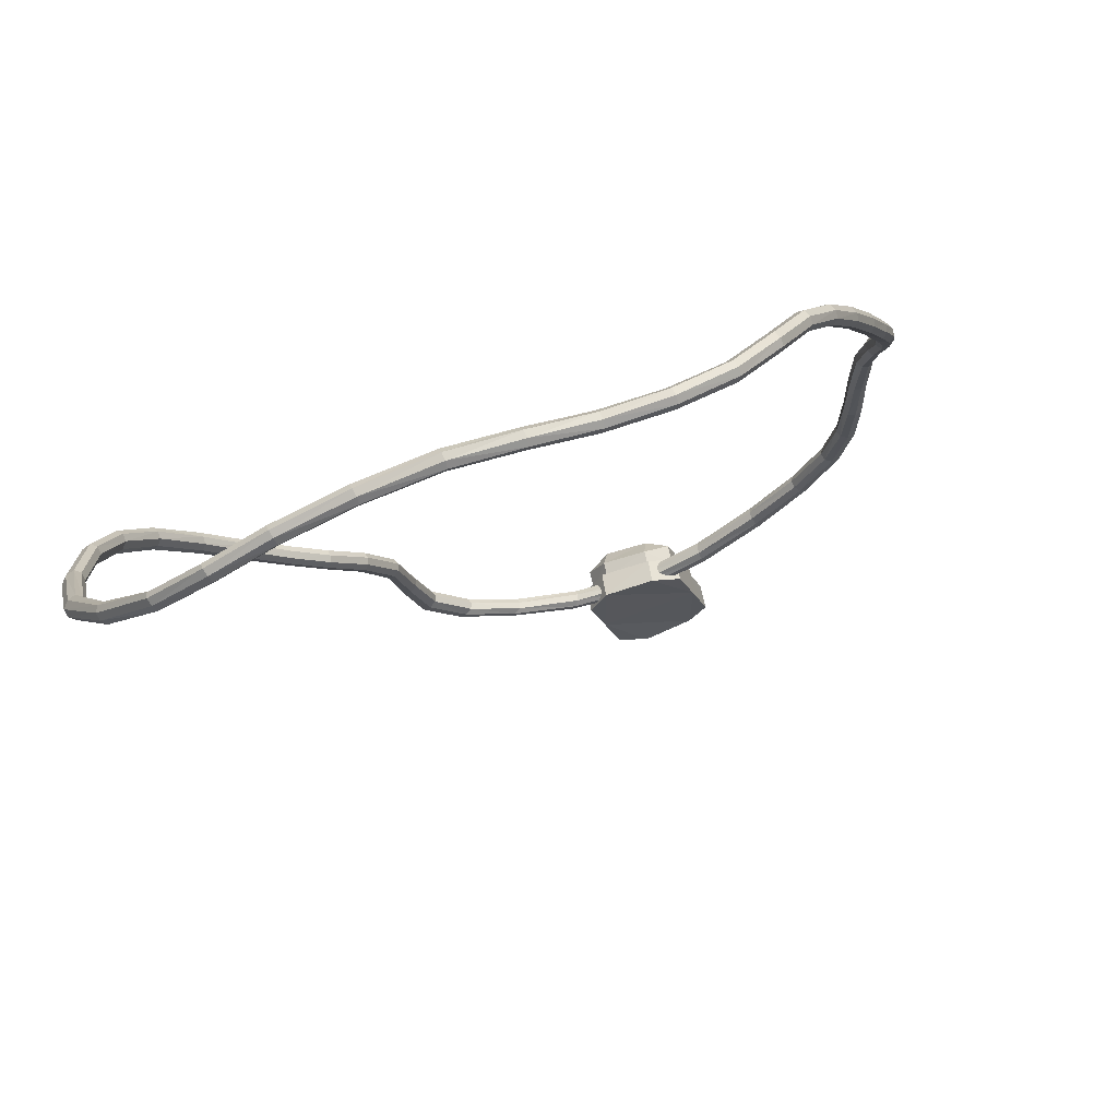
<metadata>
{"format":"obj","ext":"obj","renderer":"f3d","projection":"perspective","resolution":1024,"background":"white","views":[{"elev":-55.6,"azim":-156.3,"up":"+Z"}]}
</metadata>
<code>
o Necklace1_Plane.001
v -0.3891 0.2845 -0.1766
v -0.4307 0.3673 -0.2561
v -0.4551 0.5139 -0.461
v -0.3948 0.6609 -0.6938
v -0.1763 0.7249 -0.8101
v 0.1379 0.7256 -0.8404
v 0.3905 0.6099 -0.5607
v 0.3935 0.5534 -0.4066
v 0.3538 0.4542 -0.2955
v 0.291 0.3609 -0.2322
v 0.2391 0.2828 -0.1719
v 0.2338 0.1778 -0.08482
v 0.2042 0.07843 -0.0241
v 0.07656 0.01529 0.001778
v -0.09875 0.01697 0.004584
v -0.2562 0.08537 -0.02719
v -0.3451 0.1798 -0.09768
v -0.4552 0.4308 -0.3502
v -0.437 0.6024 -0.5755
v -0.3035 0.69 -0.7747
v -0.02116 0.7465 -0.8371
v 0.2918 0.6678 -0.7437
v -0.3919 0.27 -0.1917
v -0.4356 0.3505 -0.2682
v -0.4576 0.4971 -0.4738
v -0.3991 0.6431 -0.7047
v -0.175 0.7065 -0.8206
v 0.1334 0.7053 -0.845
v 0.3817 0.5912 -0.5654
v 0.3852 0.5375 -0.4173
v 0.3499 0.4415 -0.3118
v 0.2903 0.349 -0.2499
v 0.2371 0.2699 -0.1887
v 0.2307 0.1661 -0.1022
v 0.2021 0.07034 -0.04358
v 0.07572 0.009605 -0.01874
v -0.09846 0.01091 -0.01583
v -0.2548 0.07635 -0.04631
v -0.3448 0.1677 -0.1151
v -0.4595 0.4135 -0.3617
v -0.4401 0.5851 -0.5875
v -0.3048 0.6724 -0.7862
v -0.02211 0.7266 -0.8443
v 0.2851 0.6478 -0.7468
v -0.3998 0.2752 -0.1806
v -0.3812 0.2793 -0.1877
v -0.4429 0.3608 -0.2606
v -0.4234 0.3569 -0.2637
v -0.468 0.4273 -0.3589
v -0.4465 0.5002 -0.4622
v -0.4482 0.5996 -0.588
v -0.3874 0.6448 -0.6919
v -0.3126 0.6881 -0.789
v -0.169 0.7108 -0.8053
v -0.02629 0.7403 -0.8518
v 0.1385 0.7121 -0.8308
v 0.2922 0.658 -0.7561
v 0.2846 0.6576 -0.7344
v 0.3968 0.5964 -0.5698
v 0.3754 0.6047 -0.5563
v 0.4006 0.5391 -0.4131
v 0.3781 0.5518 -0.4109
v 0.361 0.44 -0.3002
v 0.3427 0.4557 -0.3071
v 0.2982 0.3467 -0.2357
v 0.2831 0.3632 -0.2464
v 0.2476 0.2703 -0.1768
v 0.2285 0.2824 -0.1838
v 0.2443 0.1682 -0.09328
v 0.2202 0.1757 -0.09374
v 0.2153 0.07112 -0.03398
v 0.1909 0.07765 -0.0337
v 0.084 0.004933 -0.006719
v 0.06829 0.01997 -0.01025
v -0.09796 0.002102 -0.002655
v -0.09925 0.02578 -0.008589
v -0.2621 0.07205 -0.03364
v -0.2489 0.08967 -0.03986
v -0.3555 0.1695 -0.1037
v -0.3343 0.1781 -0.1091
v -0.4661 0.5107 -0.4726
v -0.4467 0.417 -0.353
v -0.4065 0.6593 -0.7066
v -0.4289 0.5879 -0.575
v -0.1823 0.7206 -0.8254
v -0.2957 0.6742 -0.7718
v 0.1328 0.7188 -0.8545
v -0.01697 0.7328 -0.8296
v -0.3964 0.2811 -0.1757
v -0.3678 0.2316 -0.1391
v -0.3824 0.2843 -0.1812
v -0.4098 0.3319 -0.2142
v -0.4474 0.3978 -0.3017
v -0.4386 0.3666 -0.2564
v -0.424 0.3638 -0.2589
v -0.4488 0.5604 -0.52
v -0.4638 0.4325 -0.3538
v -0.448 0.5079 -0.4587
v -0.3581 0.6777 -0.7463
v -0.4446 0.6047 -0.582
v -0.3883 0.6533 -0.6896
v -0.1058 0.7427 -0.8264
v -0.31 0.693 -0.7825
v -0.1712 0.7189 -0.8039
v 0.2101 0.7023 -0.8139
v -0.02488 0.7468 -0.8463
v 0.1395 0.7206 -0.8322
v 0.3597 0.6333 -0.6518
v 0.2937 0.6655 -0.7521
v 0.2882 0.6651 -0.7359
v 0.3973 0.5869 -0.4768
v 0.3974 0.6045 -0.5664
v 0.3814 0.6107 -0.5562
v 0.379 0.5093 -0.3472
v 0.4008 0.5466 -0.4088
v 0.3841 0.5562 -0.4072
v 0.3228 0.4006 -0.2558
v 0.36 0.4466 -0.2949
v 0.3466 0.4586 -0.3003
v 0.262 0.3249 -0.2094
v 0.2966 0.3532 -0.2304
v 0.2853 0.3655 -0.2384
v 0.2279 0.2339 -0.1277
v 0.2461 0.2766 -0.1714
v 0.2316 0.2857 -0.1766
v 0.2337 0.1231 -0.04849
v 0.2425 0.1736 -0.08682
v 0.2244 0.1791 -0.08716
v 0.1501 0.0428 -0.008418
v 0.2131 0.07506 -0.02668
v 0.1947 0.07979 -0.02639
v -0.008922 0.003995 0.006206
v 0.0824 0.009001 0.000516
v 0.07051 0.02016 -0.00209
v -0.1841 0.04663 -0.005682
v -0.0982 0.007298 0.004272
v -0.09923 0.02513 -0.000206
v -0.3111 0.1306 -0.05837
v -0.2609 0.07762 -0.02724
v -0.2511 0.09087 -0.03191
v -0.353 0.1751 -0.09783
v -0.3371 0.1815 -0.1019
v -0.4628 0.5157 -0.4665
v -0.4477 0.4248 -0.3495
v -0.4568 0.4687 -0.4029
v -0.4024 0.6642 -0.7008
v -0.4303 0.5958 -0.572
v -0.4192 0.6369 -0.632
v -0.1811 0.7263 -0.8188
v -0.2974 0.6826 -0.7697
v -0.2399 0.7038 -0.7916
v 0.1351 0.7256 -0.8498
v -0.01768 0.7412 -0.8297
v 0.0644 0.7397 -0.8419
v -0.3985 0.2703 -0.1872
v -0.3691 0.2184 -0.1556
v -0.3846 0.2734 -0.1925
v -0.4139 0.3162 -0.2278
v -0.4523 0.3804 -0.3129
v -0.4422 0.3541 -0.2656
v -0.4277 0.3511 -0.2678
v -0.451 0.5435 -0.5328
v -0.4669 0.4196 -0.3626
v -0.45 0.4952 -0.4683
v -0.3616 0.6599 -0.7574
v -0.4471 0.5917 -0.5908
v -0.3913 0.6399 -0.6979
v -0.105 0.7234 -0.8352
v -0.311 0.6798 -0.7912
v -0.1702 0.7051 -0.8117
v 0.2044 0.6821 -0.8177
v -0.02538 0.7319 -0.8518
v 0.136 0.7053 -0.8354
v 0.352 0.6138 -0.6551
v 0.2888 0.6505 -0.7546
v 0.283 0.6502 -0.7382
v 0.3882 0.5694 -0.484
v 0.3909 0.5904 -0.5698
v 0.3747 0.5967 -0.5598
v 0.3725 0.4951 -0.3612
v 0.3947 0.5348 -0.4168
v 0.3777 0.5443 -0.4151
v 0.3212 0.3888 -0.2733
v 0.3574 0.4373 -0.3073
v 0.3433 0.449 -0.3123
v 0.261 0.3126 -0.2267
v 0.296 0.3443 -0.2436
v 0.2847 0.3567 -0.2517
v 0.2249 0.221 -0.1444
v 0.2444 0.2669 -0.1839
v 0.2302 0.276 -0.1892
v 0.2309 0.1131 -0.067
v 0.2401 0.1647 -0.09986
v 0.2221 0.1703 -0.1002
v 0.1487 0.03627 -0.0286
v 0.2114 0.06881 -0.04121
v 0.1933 0.07388 -0.04108
v -0.009249 -0.001554 -0.01436
v 0.08166 0.004623 -0.01483
v 0.06999 0.01601 -0.01752
v -0.1832 0.0394 -0.02564
v -0.09804 0.002824 -0.01107
v -0.09894 0.02051 -0.01549
v -0.3098 0.1198 -0.07656
v -0.26 0.07089 -0.04159
v -0.25 0.08406 -0.04625
v -0.3528 0.166 -0.1109
v -0.3369 0.1725 -0.115
v -0.4645 0.5031 -0.4761
v -0.451 0.4117 -0.358
v -0.4603 0.4517 -0.4152
v -0.4058 0.6508 -0.7087
v -0.4324 0.5829 -0.5812
v -0.4233 0.6192 -0.643
v -0.1801 0.7125 -0.8269
v -0.2983 0.6693 -0.7783
v -0.2391 0.6861 -0.8032
v 0.132 0.7104 -0.8533
v -0.01859 0.7263 -0.835
v 0.0615 0.7195 -0.8475
v -0.3786 0.2219 -0.1446
v -0.3583 0.228 -0.1501
v -0.4207 0.3234 -0.2173
v -0.403 0.3247 -0.2247
v -0.4605 0.3934 -0.3085
v -0.4391 0.3847 -0.306
v -0.4596 0.5574 -0.5325
v -0.4403 0.5466 -0.5203
v -0.369 0.6763 -0.7598
v -0.3508 0.6612 -0.7439
v -0.111 0.7372 -0.8415
v -0.09978 0.7289 -0.8201
v 0.2065 0.6947 -0.8276
v 0.2079 0.6897 -0.804
v 0.3642 0.6211 -0.6626
v 0.3475 0.626 -0.6444
v 0.4042 0.5727 -0.4843
v 0.3813 0.5835 -0.4765
v 0.3861 0.495 -0.3527
v 0.3654 0.5093 -0.3557
v 0.33 0.3864 -0.2597
v 0.3139 0.403 -0.2693
v 0.2694 0.3112 -0.213
v 0.2536 0.3263 -0.223
v 0.2377 0.2229 -0.1344
v 0.2151 0.232 -0.1377
v 0.2445 0.1148 -0.05817
v 0.2201 0.1215 -0.05732
v 0.1605 0.0352 -0.01779
v 0.1384 0.04387 -0.01923
v -0.005131 -0.009498 -0.001445
v -0.01304 0.01194 -0.006713
v -0.1863 0.0319 -0.01263
v -0.181 0.05413 -0.0187
v -0.3202 0.1191 -0.06442
v -0.3007 0.1313 -0.07052
v -0.4687 0.4654 -0.4132
v -0.4484 0.455 -0.4049
v -0.431 0.6346 -0.6444
v -0.4116 0.6215 -0.6306
v -0.2471 0.7009 -0.8068
v -0.2319 0.689 -0.7881
v 0.05922 0.7331 -0.8562
v 0.06668 0.7261 -0.8333
v -0.3756 0.2276 -0.1391
v -0.3603 0.2322 -0.1432
v -0.4169 0.3294 -0.2131
v -0.4036 0.3305 -0.2187
v -0.4561 0.3988 -0.3039
v -0.44 0.3924 -0.3022
v -0.4563 0.5624 -0.5262
v -0.4419 0.5542 -0.517
v -0.3654 0.6811 -0.7537
v -0.3518 0.6698 -0.7417
v -0.11 0.7433 -0.8354
v -0.1014 0.7372 -0.8196
v 0.2087 0.7016 -0.8232
v 0.21 0.6979 -0.8056
v 0.365 0.6291 -0.6591
v 0.3525 0.6326 -0.6454
v 0.4047 0.5807 -0.4807
v 0.3876 0.5887 -0.4747
v 0.3858 0.5021 -0.3478
v 0.3706 0.5129 -0.3502
v 0.3285 0.3929 -0.2543
v 0.3166 0.4054 -0.2616
v 0.2679 0.3178 -0.2078
v 0.2558 0.329 -0.2152
v 0.236 0.2289 -0.1286
v 0.219 0.2357 -0.131
v 0.2425 0.1194 -0.05115
v 0.2242 0.1244 -0.05046
v 0.1583 0.03882 -0.01044
v 0.1416 0.04514 -0.01145
v -0.005976 -0.004733 0.005609
v -0.01195 0.01134 0.001661
v -0.186 0.03733 -0.005883
v -0.182 0.05411 -0.01047
v -0.3182 0.1247 -0.05837
v -0.3037 0.1338 -0.06292
v -0.465 0.4705 -0.4074
v -0.4495 0.4627 -0.4014
v -0.4268 0.6396 -0.6386
v -0.4126 0.6297 -0.6281
v -0.2454 0.706 -0.8
v -0.2341 0.6972 -0.7861
v 0.06114 0.7398 -0.8511
v 0.06694 0.7346 -0.8341
v -0.3765 0.2178 -0.1515
v -0.3613 0.2223 -0.1556
v -0.42 0.3177 -0.2234
v -0.4068 0.3186 -0.2288
v -0.4597 0.3859 -0.3125
v -0.4437 0.3792 -0.3105
v -0.458 0.5497 -0.5357
v -0.4436 0.5416 -0.5267
v -0.368 0.6677 -0.7619
v -0.3543 0.6565 -0.7501
v -0.1093 0.7289 -0.8422
v -0.101 0.7227 -0.8261
v 0.2047 0.6865 -0.8261
v 0.2056 0.6828 -0.8082
v 0.3593 0.6144 -0.6615
v 0.3466 0.6181 -0.6479
v 0.3979 0.5675 -0.486
v 0.3807 0.5756 -0.4802
v 0.3812 0.4916 -0.3585
v 0.3654 0.5022 -0.3605
v 0.3275 0.3841 -0.2676
v 0.3152 0.3965 -0.2747
v 0.2669 0.3084 -0.2207
v 0.2553 0.3198 -0.2283
v 0.2337 0.2192 -0.1411
v 0.2168 0.226 -0.1435
v 0.2404 0.1118 -0.06498
v 0.2222 0.117 -0.0644
v 0.1571 0.03375 -0.0255
v 0.1407 0.04043 -0.02665
v -0.006264 -0.008903 -0.009816
v -0.01215 0.007183 -0.01377
v -0.1854 0.03202 -0.02089
v -0.1813 0.04859 -0.0254
v -0.3173 0.1165 -0.07199
v -0.3027 0.1257 -0.07659
v -0.4673 0.4578 -0.4168
v -0.4523 0.4499 -0.4105
v -0.4302 0.6263 -0.6467
v -0.4154 0.6165 -0.6366
v -0.245 0.6928 -0.8088
v -0.2335 0.6838 -0.7948
v 0.05917 0.7247 -0.8555
v 0.06456 0.7194 -0.8382
v -0.02672 -0.101 0.08403
v -0.05373 -0.08263 0.07178
v -0.02685 -0.09294 0.101
v -0.0256 -0.06266 0.1068
v -0.05392 -0.07129 0.09406
v -0.05478 -0.000838 0.01644
v -0.02824 0.01774 0.003659
v -0.02665 0.01912 0.05146
v -0.0284 0.02791 0.01922
v -0.05498 0.0122 0.03757
v 0.05474 -0.08073 0.06741
v 0.0282 -0.1025 0.08102
v 0.02604 -0.06213 0.1049
v 0.02808 -0.09378 0.0981
v 0.05458 -0.06862 0.08989
v 0.02691 0.01988 0.005474
v 0.05391 -0.001476 0.01847
v 0.02514 0.02304 0.05228
v 0.05372 0.01311 0.03942
v 0.02677 0.0312 0.02093
v -0.03044 -0.1093 0.08966
v -0.0612 -0.08833 0.07572
v -0.06239 0.004831 0.01269
v -0.03217 0.02599 -0.001869
v 0.06235 -0.08617 0.07074
v 0.03211 -0.1109 0.08625
v 0.03065 0.02842 0.000199
v 0.0614 0.004098 0.015
v -0.02949 -0.1269 0.06493
v -0.06026 -0.1059 0.05099
v -0.06163 -0.007842 -0.01395
v -0.03141 0.01332 -0.0285
v 0.06327 -0.1052 0.04601
v 0.03304 -0.1299 0.06151
v 0.0314 0.01481 -0.02643
v 0.06215 -0.009507 -0.01163
v -0.05426 -0.04173 0.04411
v -0.02612 -0.02177 0.07913
v -0.05445 -0.02954 0.06581
v 0.05433 -0.0411 0.04294
v 0.02559 -0.01954 0.07858
v 0.05415 -0.02776 0.06465
v -0.0618 -0.04175 0.0442
v 0.06187 -0.04104 0.04287
v -0.06107 -0.05647 0.01896
v 0.06259 -0.05688 0.01763
f 89 90 1
f 1 266 91
f 91 92 1
f 1 267 89
f 2 267 92
f 92 95 2
f 2 270 93
f 93 94 2
f 3 301 145
f 145 98 3
f 3 272 96
f 96 143 3
f 4 303 148
f 148 101 4
f 4 274 99
f 99 146 4
f 149 151 5
f 5 306 104
f 104 102 5
f 5 275 149
f 152 154 6
f 6 308 107
f 107 105 6
f 6 277 152
f 112 108 7
f 7 280 113
f 113 111 7
f 7 281 112
f 115 111 8
f 8 282 116
f 8 284 114
f 114 115 8
f 9 283 114
f 114 119 9
f 9 286 117
f 117 118 9
f 10 285 117
f 117 122 10
f 10 288 120
f 120 121 10
f 11 287 120
f 120 125 11
f 11 290 123
f 123 124 11
f 12 289 123
f 123 128 12
f 12 292 126
f 126 127 12
f 130 126 13
f 13 292 131
f 131 129 13
f 13 293 130
f 133 129 14
f 14 294 134
f 134 132 14
f 14 295 133
f 136 132 15
f 15 296 137
f 137 135 15
f 15 297 136
f 139 135 16
f 16 298 140
f 140 138 16
f 138 139 16
f 17 265 141
f 141 138 17
f 17 300 142
f 142 90 17
f 18 269 93
f 93 144 18
f 18 302 145
f 145 97 18
f 19 271 96
f 96 147 19
f 19 304 148
f 148 100 19
f 103 99 20
f 20 274 150
f 150 151 20
f 20 305 103
f 106 102 21
f 21 276 153
f 153 154 21
f 21 307 106
f 22 278 110
f 110 108 22
f 22 279 109
f 109 105 22
f 156 155 23
f 155 158 23
f 158 157 23
f 23 310 156
f 24 311 160
f 160 159 24
f 24 314 161
f 161 158 24
f 25 345 209
f 209 162 25
f 25 316 164
f 164 211 25
f 26 347 212
f 212 165 26
f 26 318 167
f 167 214 26
f 217 215 27
f 27 319 168
f 168 170 27
f 27 350 217
f 220 218 28
f 28 321 171
f 171 173 28
f 28 352 220
f 174 178 29
f 29 325 177
f 177 179 29
f 29 324 174
f 177 181 30
f 181 180 30
f 30 328 182
f 30 326 177
f 31 327 184
f 184 183 31
f 31 330 185
f 185 180 31
f 32 329 187
f 187 186 32
f 32 332 188
f 188 183 32
f 33 331 190
f 190 189 33
f 33 334 191
f 191 186 33
f 34 333 193
f 193 192 34
f 34 336 194
f 194 189 34
f 192 196 35
f 35 337 195
f 195 197 35
f 35 336 192
f 195 199 36
f 36 339 198
f 198 200 36
f 36 338 195
f 198 202 37
f 37 341 201
f 201 203 37
f 37 340 198
f 201 205 38
f 205 204 38
f 38 344 206
f 38 342 201
f 39 309 156
f 156 208 39
f 208 204 39
f 204 207 39
f 40 313 163
f 163 211 40
f 40 346 210
f 210 159 40
f 41 315 166
f 166 214 41
f 41 348 213
f 213 162 41
f 165 169 42
f 42 349 217
f 217 216 42
f 42 318 165
f 168 172 43
f 43 351 220
f 220 219 43
f 43 320 168
f 44 322 171
f 171 175 44
f 44 323 174
f 174 176 44
f 45 265 89
f 89 223 45
f 45 311 155
f 155 221 45
f 224 91 46
f 46 266 222
f 222 157 46
f 46 312 224
f 223 94 47
f 47 269 225
f 47 313 160
f 160 223 47
f 226 95 48
f 48 268 224
f 48 312 161
f 161 226 48
f 225 97 49
f 49 301 257
f 49 345 163
f 163 225 49
f 228 98 50
f 50 302 258
f 50 346 164
f 164 228 50
f 227 100 51
f 51 303 259
f 51 347 166
f 166 227 51
f 52 274 101
f 52 304 260
f 52 348 167
f 167 230 52
f 53 273 103
f 103 261 53
f 261 169 53
f 53 317 229
f 232 104 54
f 54 306 262
f 262 170 54
f 54 320 232
f 55 275 106
f 106 263 55
f 263 172 55
f 55 319 231
f 56 278 107
f 107 264 56
f 264 173 56
f 56 322 234
f 57 277 109
f 109 235 57
f 235 175 57
f 57 321 233
f 58 280 110
f 110 234 58
f 234 176 58
f 58 324 236
f 59 279 112
f 112 237 59
f 237 178 59
f 59 323 235
f 60 282 113
f 113 236 60
f 236 179 60
f 60 326 238
f 61 281 115
f 61 283 239
f 61 327 181
f 181 237 61
f 240 116 62
f 62 282 238
f 238 182 62
f 182 240 62
f 239 118 63
f 63 285 241
f 63 329 184
f 184 239 63
f 242 119 64
f 64 284 240
f 64 328 185
f 185 242 64
f 241 121 65
f 65 287 243
f 65 331 187
f 187 241 65
f 244 122 66
f 66 286 242
f 66 330 188
f 188 244 66
f 243 124 67
f 67 289 245
f 67 333 190
f 190 243 67
f 246 125 68
f 68 288 244
f 68 332 191
f 191 246 68
f 245 127 69
f 69 291 247
f 69 335 193
f 193 245 69
f 248 128 70
f 70 290 246
f 70 334 194
f 194 248 70
f 71 291 130
f 130 249 71
f 249 196 71
f 71 335 247
f 72 294 131
f 131 248 72
f 248 197 72
f 72 338 250
f 73 293 133
f 133 251 73
f 251 199 73
f 73 337 249
f 74 296 134
f 134 250 74
f 250 200 74
f 74 340 252
f 75 295 136
f 136 253 75
f 253 202 75
f 75 339 251
f 76 298 137
f 137 252 76
f 252 203 76
f 76 342 254
f 77 297 139
f 77 299 255
f 255 205 77
f 77 341 253
f 78 300 140
f 140 254 78
f 254 206 78
f 206 256 78
f 255 141 79
f 141 221 79
f 221 207 79
f 79 343 255
f 80 266 142
f 142 256 80
f 80 344 208
f 208 222 80
f 257 143 81
f 81 271 227
f 81 315 209
f 209 257 81
f 258 144 82
f 82 270 226
f 82 314 210
f 210 258 82
f 259 146 83
f 83 273 229
f 83 317 212
f 212 259 83
f 260 147 84
f 84 272 228
f 84 316 213
f 213 260 84
f 85 305 149
f 149 231 85
f 231 215 85
f 85 349 261
f 86 306 150
f 150 230 86
f 230 216 86
f 86 350 262
f 87 307 152
f 152 233 87
f 233 218 87
f 87 351 263
f 88 308 153
f 153 232 88
f 232 219 88
f 88 352 264
f 89 265 90
f 1 90 266
f 91 268 92
f 1 92 267
f 2 94 267
f 92 268 95
f 2 95 270
f 93 269 94
f 3 143 301
f 145 302 98
f 3 98 272
f 96 271 143
f 4 146 303
f 148 304 101
f 4 101 274
f 99 273 146
f 149 305 151
f 5 151 306
f 104 276 102
f 5 102 275
f 152 307 154
f 6 154 308
f 107 278 105
f 6 105 277
f 112 279 108
f 7 108 280
f 113 282 111
f 7 111 281
f 115 281 111
f 8 111 282
f 8 116 284
f 114 283 115
f 9 118 283
f 114 284 119
f 9 119 286
f 117 285 118
f 10 121 285
f 117 286 122
f 10 122 288
f 120 287 121
f 11 124 287
f 120 288 125
f 11 125 290
f 123 289 124
f 12 127 289
f 123 290 128
f 12 128 292
f 126 291 127
f 130 291 126
f 13 126 292
f 131 294 129
f 13 129 293
f 133 293 129
f 14 129 294
f 134 296 132
f 14 132 295
f 136 295 132
f 15 132 296
f 137 298 135
f 15 135 297
f 139 297 135
f 16 135 298
f 140 300 138
f 138 299 139
f 17 90 265
f 141 299 138
f 17 138 300
f 142 266 90
f 18 97 269
f 93 270 144
f 18 144 302
f 145 301 97
f 19 100 271
f 96 272 147
f 19 147 304
f 148 303 100
f 103 273 99
f 20 99 274
f 150 306 151
f 20 151 305
f 106 275 102
f 21 102 276
f 153 308 154
f 21 154 307
f 22 105 278
f 110 280 108
f 22 108 279
f 109 277 105
f 156 309 155
f 155 311 158
f 158 312 157
f 23 157 310
f 24 158 311
f 160 313 159
f 24 159 314
f 161 312 158
f 25 211 345
f 209 315 162
f 25 162 316
f 164 346 211
f 26 214 347
f 212 317 165
f 26 165 318
f 167 348 214
f 217 349 215
f 27 215 319
f 168 320 170
f 27 170 350
f 220 351 218
f 28 218 321
f 171 322 173
f 28 173 352
f 174 323 178
f 29 178 325
f 177 326 179
f 29 179 324
f 177 325 181
f 181 327 180
f 30 180 328
f 30 182 326
f 31 180 327
f 184 329 183
f 31 183 330
f 185 328 180
f 32 183 329
f 187 331 186
f 32 186 332
f 188 330 183
f 33 186 331
f 190 333 189
f 33 189 334
f 191 332 186
f 34 189 333
f 193 335 192
f 34 192 336
f 194 334 189
f 192 335 196
f 35 196 337
f 195 338 197
f 35 197 336
f 195 337 199
f 36 199 339
f 198 340 200
f 36 200 338
f 198 339 202
f 37 202 341
f 201 342 203
f 37 203 340
f 201 341 205
f 205 343 204
f 38 204 344
f 38 206 342
f 39 207 309
f 156 310 208
f 208 344 204
f 204 343 207
f 40 159 313
f 163 345 211
f 40 211 346
f 210 314 159
f 41 162 315
f 166 347 214
f 41 214 348
f 213 316 162
f 165 317 169
f 42 169 349
f 217 350 216
f 42 216 318
f 168 319 172
f 43 172 351
f 220 352 219
f 43 219 320
f 44 176 322
f 171 321 175
f 44 175 323
f 174 324 176
f 45 221 265
f 89 267 223
f 45 223 311
f 155 309 221
f 224 268 91
f 46 91 266
f 222 310 157
f 46 157 312
f 223 267 94
f 47 94 269
f 47 225 313
f 160 311 223
f 226 270 95
f 48 95 268
f 48 224 312
f 161 314 226
f 225 269 97
f 49 97 301
f 49 257 345
f 163 313 225
f 228 272 98
f 50 98 302
f 50 258 346
f 164 316 228
f 227 271 100
f 51 100 303
f 51 259 347
f 166 315 227
f 52 230 274
f 52 101 304
f 52 260 348
f 167 318 230
f 53 229 273
f 103 305 261
f 261 349 169
f 53 169 317
f 232 276 104
f 54 104 306
f 262 350 170
f 54 170 320
f 55 231 275
f 106 307 263
f 263 351 172
f 55 172 319
f 56 234 278
f 107 308 264
f 264 352 173
f 56 173 322
f 57 233 277
f 109 279 235
f 235 323 175
f 57 175 321
f 58 236 280
f 110 278 234
f 234 322 176
f 58 176 324
f 59 235 279
f 112 281 237
f 237 325 178
f 59 178 323
f 60 238 282
f 113 280 236
f 236 324 179
f 60 179 326
f 61 237 281
f 61 115 283
f 61 239 327
f 181 325 237
f 240 284 116
f 62 116 282
f 238 326 182
f 182 328 240
f 239 283 118
f 63 118 285
f 63 241 329
f 184 327 239
f 242 286 119
f 64 119 284
f 64 240 328
f 185 330 242
f 241 285 121
f 65 121 287
f 65 243 331
f 187 329 241
f 244 288 122
f 66 122 286
f 66 242 330
f 188 332 244
f 243 287 124
f 67 124 289
f 67 245 333
f 190 331 243
f 246 290 125
f 68 125 288
f 68 244 332
f 191 334 246
f 245 289 127
f 69 127 291
f 69 247 335
f 193 333 245
f 248 292 128
f 70 128 290
f 70 246 334
f 194 336 248
f 71 247 291
f 130 293 249
f 249 337 196
f 71 196 335
f 72 250 294
f 131 292 248
f 248 336 197
f 72 197 338
f 73 249 293
f 133 295 251
f 251 339 199
f 73 199 337
f 74 252 296
f 134 294 250
f 250 338 200
f 74 200 340
f 75 251 295
f 136 297 253
f 253 341 202
f 75 202 339
f 76 254 298
f 137 296 252
f 252 340 203
f 76 203 342
f 77 253 297
f 77 139 299
f 255 343 205
f 77 205 341
f 78 256 300
f 140 298 254
f 254 342 206
f 206 344 256
f 255 299 141
f 141 265 221
f 221 309 207
f 79 207 343
f 80 222 266
f 142 300 256
f 80 256 344
f 208 310 222
f 257 301 143
f 81 143 271
f 81 227 315
f 209 345 257
f 258 302 144
f 82 144 270
f 82 226 314
f 210 346 258
f 259 303 146
f 83 146 273
f 83 229 317
f 212 347 259
f 260 304 147
f 84 147 272
f 84 228 316
f 213 348 260
f 85 261 305
f 149 275 231
f 231 319 215
f 85 215 349
f 86 262 306
f 150 274 230
f 230 318 216
f 86 216 350
f 87 263 307
f 152 277 233
f 233 321 218
f 87 218 351
f 88 264 308
f 153 276 232
f 232 320 219
f 88 219 352
f 364 377 363
f 363 396 392
f 359 375 358
f 364 373 378
f 353 374 373
f 358 395 389
f 368 376 359
f 368 380 379
f 379 388 387
f 376 383 375
f 377 398 396
f 375 397 395
f 378 385 377
f 373 382 381
f 378 381 386
f 395 382 374
f 380 398 388
f 354 395 374
f 369 396 380
f 398 386 381
f 376 387 384
f 364 378 377
f 363 377 396
f 359 376 375
f 364 353 373
f 353 354 374
f 358 375 395
f 368 379 376
f 368 369 380
f 379 380 388
f 376 384 383
f 377 385 398
f 375 383 397
f 378 386 385
f 373 374 382
f 378 373 381
f 395 397 382
f 380 396 398
f 354 389 395
f 369 392 396
f 381 382 397
f 397 383 384
f 384 387 397
f 387 388 398
f 398 385 386
f 387 398 397
f 381 397 398
f 376 379 387
f 363 366 364
f 365 355 366
f 360 372 361
f 372 370 371
f 355 356 357
f 353 366 355
f 368 361 372
f 360 361 362
f 365 366 367
f 358 361 359
f 354 391 389
f 360 391 390
f 369 372 371
f 393 367 394
f 369 394 392
f 354 355 357
f 390 365 393
f 360 393 370
f 363 394 367
f 393 371 370
f 390 357 356
f 389 362 358
f 363 367 366
f 365 356 355
f 360 370 372
f 353 364 366
f 368 359 361
f 358 362 361
f 354 357 391
f 360 362 391
f 369 368 372
f 393 365 367
f 369 371 394
f 354 353 355
f 390 356 365
f 360 390 393
f 363 392 394
f 393 394 371
f 390 391 357
f 389 391 362

</code>
